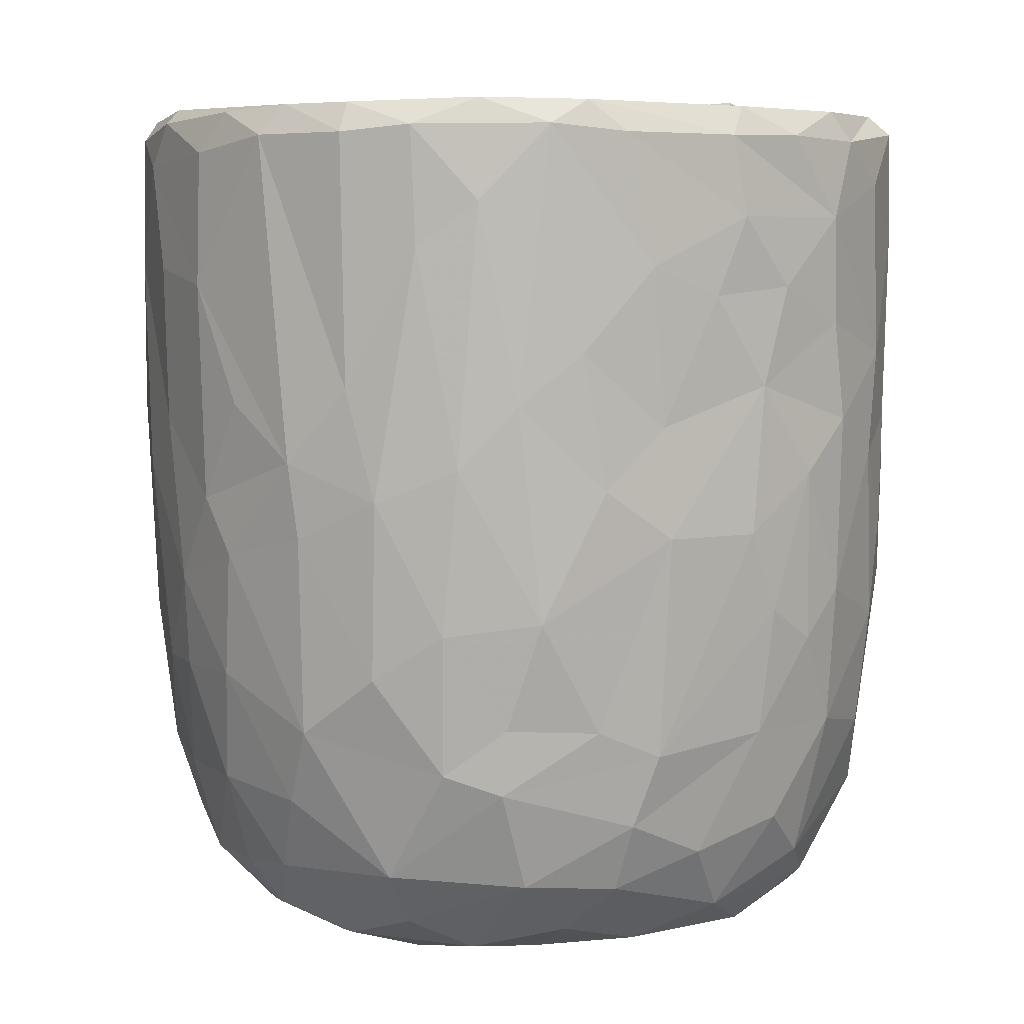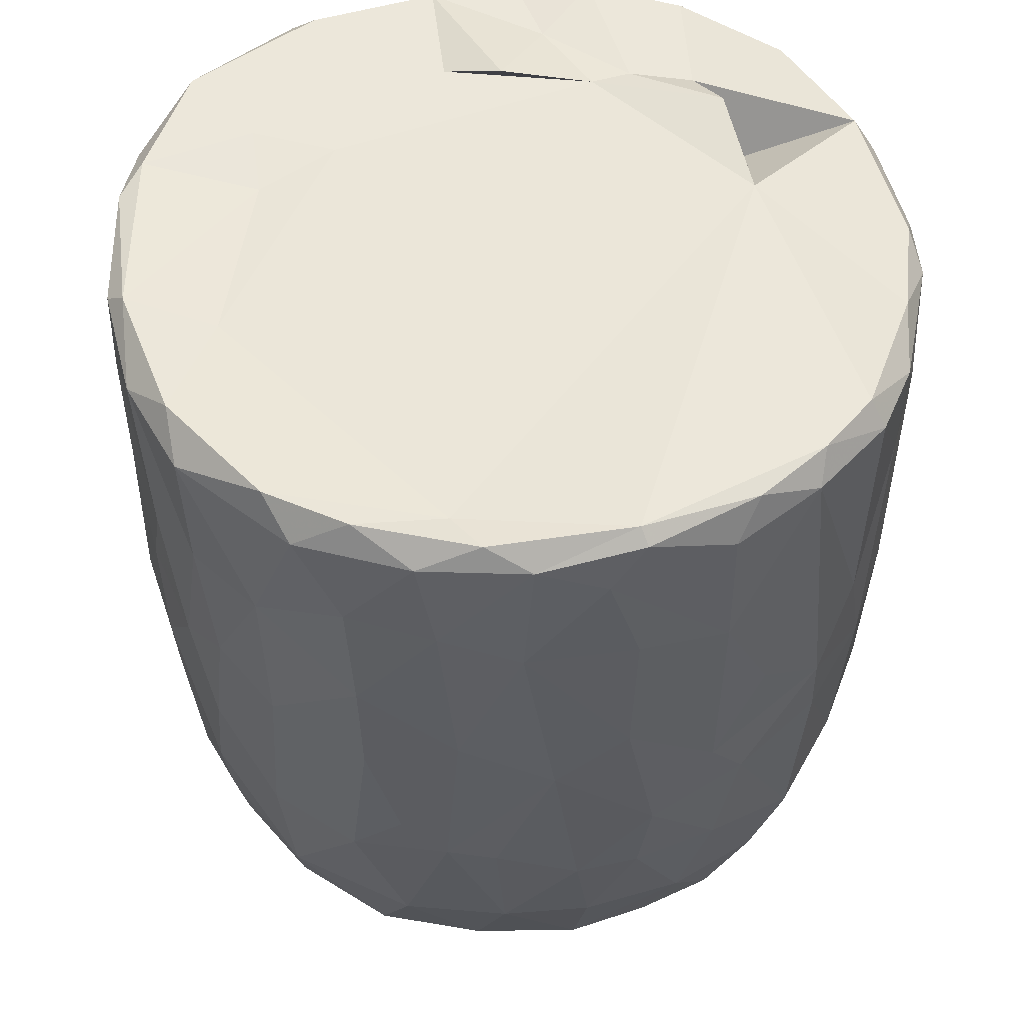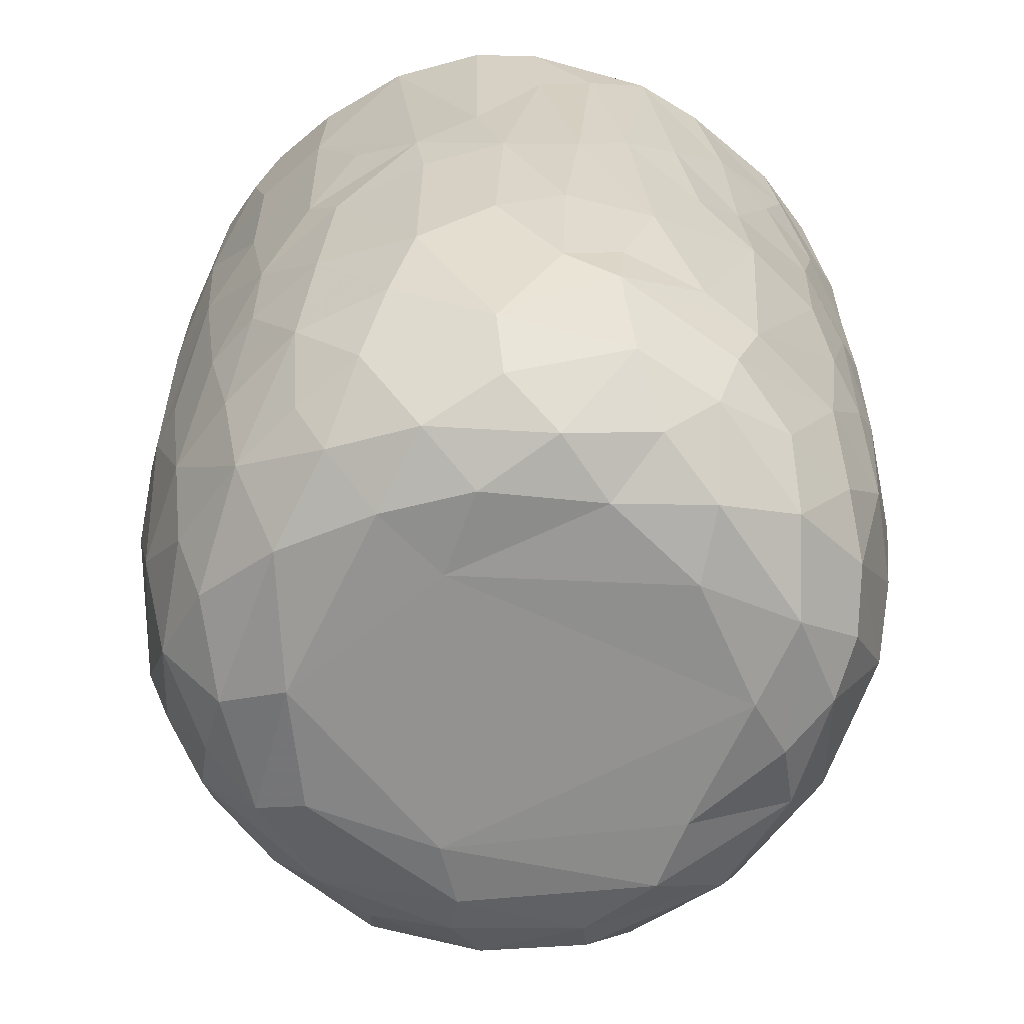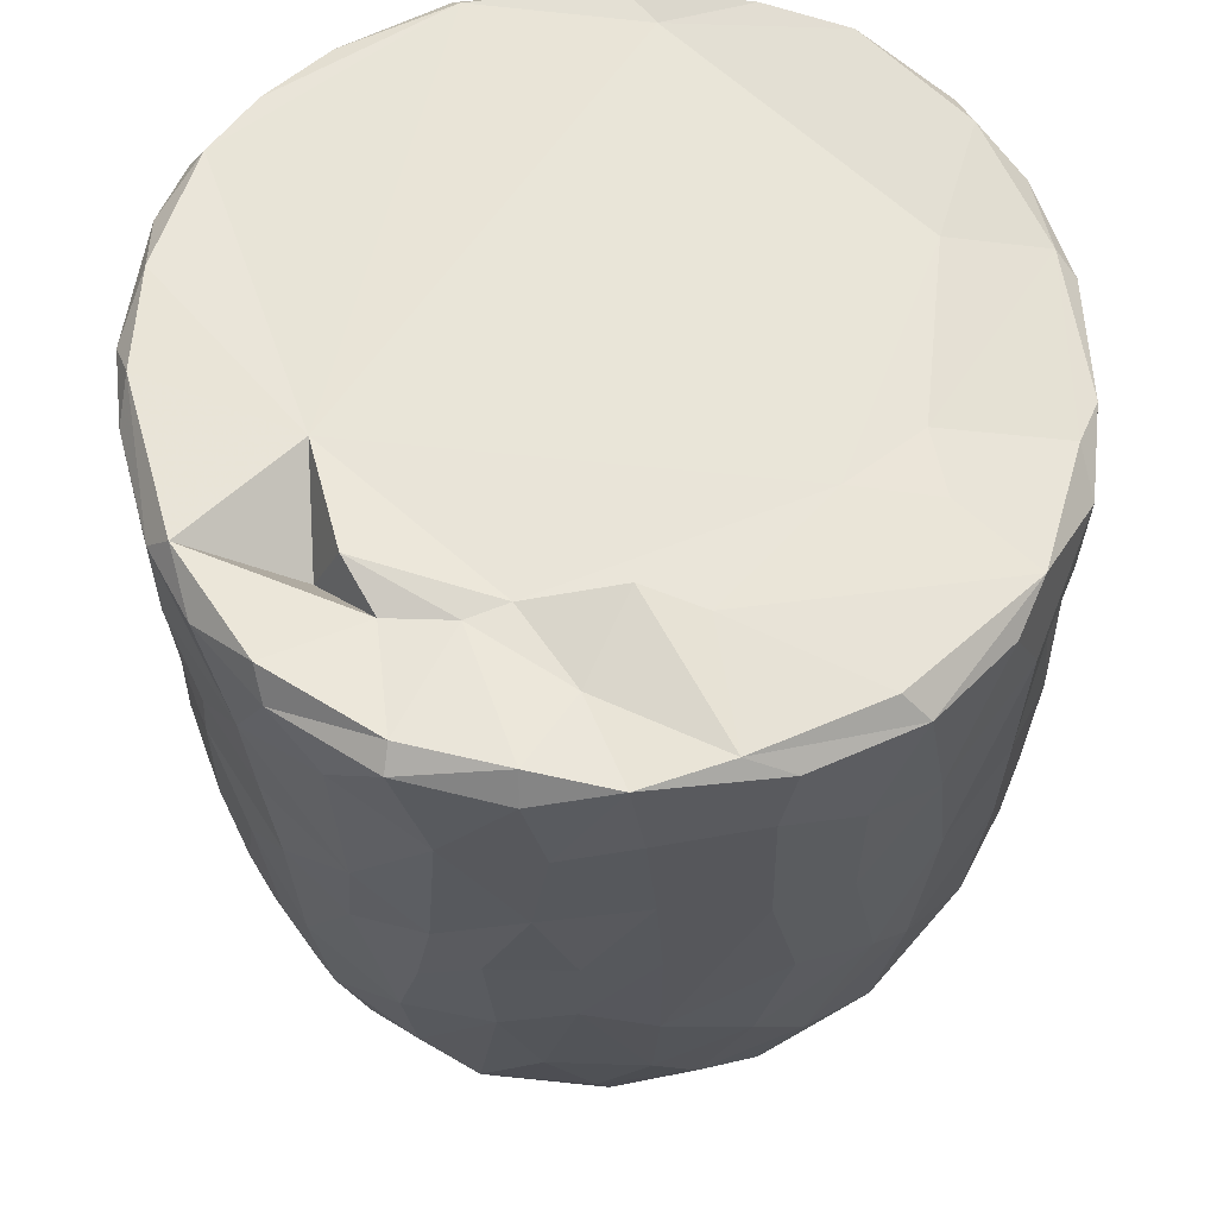
<metadata>
{"format":"obj","ext":"obj","renderer":"f3d","projection":"perspective","resolution":1024,"background":"white","views":[{"elev":6.0,"azim":-18.7,"up":"+Y"},{"elev":51.1,"azim":-99.3,"up":"+Y"},{"elev":-64.8,"azim":-36.2,"up":"+Y"},{"elev":60.6,"azim":78.5,"up":"+Y"}]}
</metadata>
<code>
v 0.1369 -0.06005 -0.905
v 0.1613 -0.1938 -0.8927
v -0.06545 0.07838 -0.9205
v 0.2045 0.2177 -0.908
v 0.1725 0.4605 -0.9076
v -0.08496 0.5112 -0.9136
v -0.2261 0.3129 -0.8924
v 0.165 0.813 -0.905
v -0.08791 0.8189 -0.9144
v -0.3115 0.5312 -0.8718
v 0.2989 0.7378 -0.8764
v -0.009163 0.951 -0.9137
v -0.2683 0.9318 -0.89
v -0.004619 -0.4071 -0.8759
v 0.1644 -0.5722 -0.8407
v -0.1638 -0.5784 -0.8492
v -0.15 -0.2468 -0.8828
v -0.4075 -0.2981 -0.8105
v -0.2446 0.02889 -0.8873
v 0.3869 0.02677 -0.8499
v -0.4016 0.2295 -0.8376
v 0.3765 0.515 -0.8459
v 0.2829 0.9771 -0.8658
v -0.05578 0.9939 -0.8778
v -0.3617 -0.5132 -0.7899
v 0.3209 -0.3536 -0.8355
v -0.4712 -0.02024 -0.7962
v 0.4709 0.2305 -0.8097
v 0.4978 0.4962 -0.774
v -0.4649 0.576 -0.7975
v 0.4802 0.7234 -0.8014
v -0.4961 0.9221 -0.8053
v 0.4674 0.929 -0.813
v -0.3835 0.9923 -0.8085
v 0.3689 0.9919 -0.8053
v -0.1326 -0.7628 -0.7786
v 0.1515 -0.7895 -0.7784
v -0.3265 -0.6867 -0.7619
v 0.4769 -0.4713 -0.7473
v 0.5385 -0.1943 -0.7479
v -0.6147 -0.2105 -0.6847
v 0.5211 -0.001289 -0.7706
v -0.5252 0.3023 -0.769
v 0.6669 0.7417 -0.6737
v 0.3908 -0.6777 -0.7351
v -0.5964 -0.5388 -0.6523
v 0.6515 0.3524 -0.6782
v -0.6438 0.5967 -0.6748
v 0.628 0.9975 -0.6688
v -0.1473 0.9667 -0.6786
v -0.2969 -0.938 -0.5827
v -0.4025 -0.8159 -0.6673
v -0.07131 -0.9315 -0.6636
v 0.09691 -0.8869 -0.6989
v 0.3621 -0.8855 -0.6279
v -0.5341 -0.6952 -0.6377
v 0.5812 -0.6967 -0.6077
v 0.6442 -0.3255 -0.6459
v 0.6624 0.09141 -0.6674
v -0.6681 0.2452 -0.6655
v -0.7399 0.9177 -0.5873
v -0.6536 0.9955 -0.6339
v 0.4357 0.987 -0.5435
v 0.7221 0.9411 -0.598
v 0.2403 -0.9556 -0.5779
v -0.4603 -0.884 -0.5494
v -0.7603 -0.2359 -0.5129
v 0.7908 0.2876 -0.5078
v -0.7671 0.9712 -0.2577
v 0.2671 0.9651 -0.5473
v 0.1972 -0.9932 -0.488
v 0.5493 -0.8949 -0.462
v 0.7895 -0.148 -0.4747
v -0.8045 0.1824 -0.4746
v -0.7941 0.7182 -0.4944
v 0.3618 0.974 -0.3599
v -0.2233 -0.9877 -0.4842
v -0.6558 -0.7908 -0.4478
v 0.7452 -0.5783 -0.4386
v -0.8091 0.4429 -0.481
v 0.8132 0.5937 -0.4697
v -0.764 0.9895 -0.4634
v 0.4881 -0.9586 -0.3955
v -0.5162 -0.9432 -0.3991
v 0.6674 -0.7673 -0.4404
v -0.8237 -0.0847 -0.4016
v 0.8476 0.9396 -0.4091
v -0.7713 -0.5579 -0.3951
v 0.07647 -1.01 -0.3861
v -0.4233 -0.9971 -0.2636
v -0.8601 -0.1783 -0.2988
v 0.835 -0.06763 -0.3855
v 0.8771 0.3582 -0.3067
v -0.8593 0.9294 -0.3459
v 0.8079 0.9911 -0.3572
v 0.7145 -0.8692 -0.1557
v 0.8334 -0.4705 -0.2622
v 0.5373 -0.9932 -0.1863
v -0.6822 -0.8679 -0.2416
v -0.7707 -0.7368 -0.217
v -0.887 0.2908 -0.2693
v 0.8827 0.6735 -0.3051
v -0.8768 0.7026 -0.3065
v 0.5781 0.9854 -0.0718
v 0.7842 -0.7367 -0.1841
v -0.8433 -0.5399 -0.1573
v 0.8859 -0.2708 -0.1312
v 0.8911 0.04505 -0.2022
v 0.9014 0.9333 -0.1589
v 0.07368 0.9882 0.5732
v -0.9117 0.9356 -0.1045
v -0.8631 0.9848 -0.2022
v 0.4929 -0.9949 -0.01314
v -0.627 -0.95 -0.01765
v 0.9102 0.3858 -0.1329
v -0.9138 0.6335 -0.1263
v 0.8676 0.9792 -0.0585
v -0.8795 -0.2055 -0.1835
v -0.9152 0.1571 -0.05268
v 0.9161 0.7743 -0.1227
v -0.3099 -0.9909 0.1693
v -0.7771 -0.7911 0.0334
v 0.8423 -0.5875 -0.02761
v -0.8868 -0.3069 0.01382
v -0.8725 0.999 0.1215
v 0.4262 -0.9921 0.3131
v 0.9011 -0.1286 0.0736
v 0.9116 0.496 0.09197
v 0.5151 1.023 0.05679
v -0.5069 -0.9845 0.2009
v 0.7783 -0.7657 0.1545
v 0.8688 -0.4326 0.08012
v 0.9079 0.2139 0.07551
v -0.9054 0.2747 0.1178
v -0.9228 0.8663 0.05264
v 0.4884 0.9829 0.2707
v 0.6905 -0.8935 0.1268
v -0.6637 -0.8969 0.2237
v -0.8442 -0.567 0.05254
v 0.8121 -0.636 0.1904
v -0.9159 0.63 0.1249
v -0.9042 0.9669 0.1329
v 0.9129 0.7783 0.1162
v 0.5685 -0.959 0.247
v -0.8736 -0.3105 0.1636
v -0.8891 -0.09701 0.1906
v 0.8939 0.9767 0.1438
v 0.685 0.976 0.1861
v -0.7474 -0.781 0.2203
v -0.8125 -0.5635 0.2868
v 0.8823 -0.02498 0.2396
v 0.8302 -0.3945 0.3069
v -0.8631 0.1026 0.3303
v 0.8871 0.2093 0.2351
v 0.8817 0.7228 0.2853
v 0.869 0.4429 0.322
v -0.8773 0.5916 0.3316
v -0.8696 0.8925 0.3305
v 0.8205 0.9934 0.3225
v -0.8273 -0.3049 0.3625
v 0.8631 0.9269 0.3317
v 0.5056 0.98 0.366
v -0.3684 -0.9908 0.3712
v 0.6004 -0.8981 0.392
v -0.702 -0.7625 0.3953
v -0.5377 -0.9358 0.4042
v 0.1476 -0.9907 0.4732
v 0.7371 -0.6404 0.4361
v 0.8283 -0.1231 0.3991
v -0.8293 -0.0203 0.4127
v 0.8253 0.1618 0.419
v -0.8194 0.9822 0.3871
v -0.1203 -0.9773 0.51
v -0.8188 0.3248 0.4469
v 0.8044 0.696 0.4836
v 0.3954 -0.9504 0.5186
v -0.7087 -0.5868 0.5001
v 0.6948 -0.4717 0.5566
v -0.7766 0.9262 0.5286
v -0.7195 0.9932 0.5484
v 0.346 1.015 0.5571
v 0.719 0.9896 0.5329
v -0.294 -0.9488 0.5687
v 0.5669 -0.8373 0.5244
v 0.7145 -0.2047 0.5849
v 0.7577 0.03516 0.5427
v -0.7348 0.1996 0.5992
v 0.7795 0.2717 0.5089
v 0.7662 0.9462 0.5509
v -0.6109 0.994 0.6719
v -0.4528 -0.8708 0.5824
v -0.5162 -0.7484 0.6411
v -0.6988 -0.4159 0.5835
v 0.4667 0.9716 0.5119
v 0.07933 -0.9435 0.6325
v -0.7145 0.02942 0.609
v 0.6716 0.1897 0.6534
v 0.6949 0.4294 0.6402
v 0.2658 -0.8619 0.6934
v 0.4925 -0.7588 0.647
v -0.1038 -0.8935 0.6823
v 0.542 -0.4324 0.7118
v -0.6374 0.928 0.7029
v -0.6263 0.3651 0.6974
v 0.6781 0.8225 0.6534
v 0.3097 0.8563 0.6113
v 0.5188 0.9878 0.7401
v -0.2309 -0.7664 0.7626
v -0.5731 -0.2819 0.7122
v 0.5514 0.282 0.759
v 0.5738 0.9204 0.7358
v 0.3938 -0.6512 0.7425
v -0.4264 -0.4963 0.7683
v -0.5745 0.118 0.7429
v 0.546 -0.1168 0.7462
v -0.01659 -0.7835 0.7757
v -0.3023 -0.541 0.8124
v -0.4368 -0.1782 0.8017
v 0.5198 0.5074 0.7788
v 0.5096 0.7464 0.7932
v -0.4925 0.6803 0.7914
v -0.5035 0.9427 0.7906
v -0.3558 1.001 0.8174
v 0.2463 0.9901 0.8524
v 0.1839 -0.7099 0.7847
v 0.3221 -0.4323 0.8121
v 0.4537 -0.222 0.7896
v 0.003846 -0.6282 0.8342
v -0.2951 -0.3923 0.8232
v 0.3447 -0.1469 0.8409
v 0.4386 0.1644 0.8178
v -0.4108 0.1913 0.8326
v 0.303 0.3679 0.8668
v 0.3624 0.5902 0.8537
v -0.3698 0.7783 0.8526
v 0.3857 0.928 0.8421
v 0.05369 -0.4646 0.8656
v -0.08921 -0.4028 0.8592
v -0.2299 -0.1491 0.8744
v 0.2754 0.03443 0.8738
v -0.2862 0.3309 0.8761
v 0.2428 0.747 0.8959
v -0.2183 0.9447 0.8969
v -0.128 0.9972 0.8815
v 0.06364 0.0334 0.9068
v -0.08952 0.1433 0.9024
v 0.04432 0.2813 0.9013
v -0.1458 0.4478 0.9042
v 0.1728 0.5709 0.8983
v 0.2088 0.9249 0.8971
v -0.04964 0.9281 0.9141
v 0.01607 0.6357 0.9158
f 1 2 3
f 1 3 4
f 3 5 4
f 3 6 5
f 7 6 3
f 6 8 5
f 9 6 10
f 6 9 8
f 11 5 8
f 8 9 12
f 9 13 12
f 14 2 15
f 16 17 14
f 14 17 2
f 17 18 19
f 19 3 17
f 17 3 2
f 2 1 20
f 20 1 4
f 19 21 7
f 7 3 19
f 5 22 4
f 10 6 7
f 11 22 5
f 10 13 9
f 8 12 23
f 8 23 11
f 24 12 13
f 12 24 23
f 16 14 15
f 25 18 16
f 15 2 26
f 18 17 16
f 2 20 26
f 27 19 18
f 27 21 19
f 20 4 28
f 4 22 28
f 21 10 7
f 29 28 22
f 30 10 21
f 31 22 11
f 30 13 10
f 32 13 30
f 11 33 31
f 23 33 11
f 34 13 32
f 34 24 13
f 35 33 23
f 24 35 23
f 36 16 37
f 16 15 37
f 38 16 36
f 38 25 16
f 39 26 40
f 27 18 41
f 26 20 40
f 20 42 40
f 20 28 42
f 27 43 21
f 30 21 43
f 31 29 22
f 29 31 44
f 37 15 45
f 25 38 46
f 39 45 15
f 26 39 15
f 29 47 28
f 30 43 48
f 47 29 44
f 48 32 30
f 31 33 44
f 44 33 49
f 49 33 35
f 34 50 24
f 51 52 53
f 52 36 53
f 53 36 37
f 53 37 54
f 52 38 36
f 37 45 55
f 46 38 56
f 57 45 39
f 18 25 46
f 58 39 40
f 42 28 59
f 60 43 27
f 59 28 47
f 61 32 48
f 32 62 34
f 63 49 35
f 37 55 54
f 57 55 45
f 52 56 38
f 39 58 57
f 18 46 41
f 59 40 42
f 41 60 27
f 48 43 60
f 64 44 49
f 62 32 61
f 62 50 34
f 54 65 53
f 55 65 54
f 66 56 52
f 40 59 58
f 41 67 60
f 59 47 68
f 68 47 44
f 62 69 50
f 50 70 24
f 70 35 24
f 35 70 63
f 65 71 53
f 66 52 51
f 57 72 55
f 41 46 67
f 73 58 59
f 60 67 74
f 75 61 48
f 76 70 50
f 77 51 53
f 78 56 66
f 46 56 78
f 58 79 57
f 58 73 79
f 73 59 68
f 48 80 75
f 44 81 68
f 44 64 81
f 62 61 82
f 82 69 62
f 50 69 76
f 77 53 71
f 55 83 65
f 72 83 55
f 66 84 78
f 85 72 57
f 86 74 67
f 80 48 60
f 80 60 74
f 64 87 81
f 49 87 64
f 84 66 51
f 78 88 46
f 88 67 46
f 89 77 71
f 51 90 84
f 90 51 77
f 83 71 65
f 79 85 57
f 91 86 67
f 73 68 92
f 68 81 93
f 94 61 75
f 61 94 82
f 70 76 63
f 87 49 95
f 96 72 85
f 73 97 79
f 68 93 92
f 98 89 71
f 78 84 99
f 78 100 88
f 91 67 88
f 92 97 73
f 91 74 86
f 80 74 101
f 102 93 81
f 80 103 75
f 87 102 81
f 76 104 63
f 83 98 71
f 96 83 72
f 96 85 105
f 85 79 105
f 79 97 105
f 106 91 88
f 92 107 97
f 91 101 74
f 93 108 92
f 80 101 103
f 103 94 75
f 87 109 102
f 110 76 69
f 63 104 49
f 98 83 96
f 99 100 78
f 106 88 100
f 92 108 107
f 111 94 103
f 82 94 112
f 89 90 77
f 113 89 98
f 99 84 114
f 102 115 93
f 103 101 116
f 95 117 87
f 117 109 87
f 112 69 82
f 91 106 118
f 119 91 118
f 119 101 91
f 115 108 93
f 109 120 102
f 111 112 94
f 49 104 95
f 104 117 95
f 114 84 90
f 116 101 119
f 115 102 120
f 103 116 111
f 89 121 90
f 99 122 100
f 97 123 105
f 97 107 123
f 118 106 124
f 111 125 112
f 126 121 89
f 113 126 89
f 122 99 114
f 122 106 100
f 108 127 107
f 124 119 118
f 120 128 115
f 125 69 112
f 129 117 104
f 90 130 114
f 131 96 105
f 107 132 123
f 115 127 108
f 115 133 127
f 134 116 119
f 135 111 116
f 110 136 76
f 136 104 76
f 121 130 90
f 113 98 137
f 96 137 98
f 122 114 138
f 105 123 131
f 106 122 139
f 139 124 106
f 132 140 123
f 141 116 134
f 141 135 116
f 142 111 135
f 109 143 120
f 111 142 125
f 136 129 104
f 144 113 137
f 96 131 137
f 140 131 123
f 145 124 139
f 107 127 132
f 128 133 115
f 138 114 130
f 146 124 145
f 124 146 119
f 134 119 146
f 120 143 128
f 109 147 143
f 109 117 147
f 148 117 129
f 138 149 122
f 122 150 139
f 127 151 132
f 133 151 127
f 148 147 117
f 126 113 144
f 150 122 149
f 145 139 150
f 132 152 140
f 152 132 151
f 153 134 146
f 133 154 151
f 147 155 143
f 136 148 129
f 154 128 156
f 133 128 154
f 157 141 134
f 156 128 155
f 155 128 143
f 157 135 141
f 158 142 135
f 148 159 147
f 160 145 150
f 157 134 153
f 158 135 157
f 147 161 155
f 136 162 148
f 163 130 121
f 164 144 137
f 138 165 149
f 164 137 131
f 165 150 149
f 160 146 145
f 159 161 147
f 125 110 69
f 162 159 148
f 163 166 130
f 167 121 126
f 138 130 166
f 168 164 131
f 168 131 140
f 151 169 152
f 170 146 160
f 153 146 170
f 154 156 171
f 172 142 158
f 142 172 125
f 173 163 121
f 152 168 140
f 154 171 151
f 174 157 153
f 175 156 155
f 175 155 161
f 176 167 126
f 176 126 144
f 164 176 144
f 165 138 166
f 177 150 165
f 169 168 152
f 169 178 168
f 151 171 169
f 179 158 157
f 172 180 125
f 181 136 110
f 162 182 159
f 167 173 121
f 183 166 163
f 164 168 184
f 177 160 150
f 178 169 185
f 186 169 171
f 153 170 187
f 153 187 174
f 156 188 171
f 175 188 156
f 161 189 175
f 189 159 182
f 189 161 159
f 180 190 125
f 181 162 136
f 163 173 183
f 166 183 191
f 184 176 164
f 166 192 165
f 191 192 166
f 193 160 177
f 185 169 186
f 171 188 186
f 179 172 158
f 172 179 180
f 190 110 125
f 194 182 162
f 181 194 162
f 195 167 176
f 177 165 192
f 193 170 160
f 170 196 187
f 197 186 188
f 198 188 175
f 179 157 187
f 187 157 174
f 195 173 167
f 199 195 176
f 168 200 184
f 193 177 192
f 200 168 178
f 196 170 193
f 173 201 183
f 184 199 176
f 178 185 202
f 186 197 185
f 188 198 197
f 203 179 204
f 189 205 175
f 203 180 179
f 110 206 181
f 181 206 194
f 194 207 182
f 201 173 195
f 183 208 191
f 208 183 201
f 184 200 199
f 202 200 178
f 196 193 209
f 197 198 210
f 179 187 204
f 198 175 205
f 203 190 180
f 189 182 211
f 208 192 191
f 199 200 212
f 200 202 212
f 192 213 193
f 193 213 209
f 214 196 209
f 185 197 215
f 187 196 214
f 189 211 205
f 182 207 211
f 195 216 201
f 195 199 216
f 217 213 192
f 209 213 218
f 185 215 202
f 209 218 214
f 197 210 215
f 214 204 187
f 219 198 220
f 205 220 198
f 203 204 221
f 211 220 205
f 190 203 222
f 190 223 110
f 224 194 206
f 201 216 208
f 225 216 199
f 217 192 208
f 212 225 199
f 225 212 226
f 202 226 212
f 226 202 227
f 215 227 202
f 214 221 204
f 198 219 210
f 222 203 221
f 223 190 222
f 224 207 194
f 228 208 216
f 225 228 216
f 217 208 228
f 213 217 229
f 213 229 218
f 230 227 231
f 215 231 227
f 232 214 218
f 210 231 215
f 221 214 232
f 210 219 233
f 220 234 219
f 221 235 222
f 236 220 211
f 207 224 236
f 207 236 211
f 110 224 206
f 225 226 228
f 237 228 226
f 237 217 228
f 238 229 217
f 238 217 237
f 230 237 226
f 229 238 239
f 227 230 226
f 229 239 218
f 240 230 231
f 232 218 239
f 210 233 231
f 235 232 241
f 235 221 232
f 219 234 233
f 220 242 234
f 235 243 222
f 243 223 222
f 243 244 223
f 223 244 110
f 244 224 110
f 245 238 237
f 239 238 245
f 240 245 237
f 240 237 230
f 246 239 245
f 241 232 239
f 241 239 246
f 233 247 245
f 233 245 240
f 231 233 240
f 248 241 246
f 248 243 241
f 234 249 233
f 243 235 241
f 242 249 234
f 250 242 220
f 220 236 250
f 224 250 236
f 244 243 251
f 244 251 250
f 224 244 250
f 247 246 245
f 248 246 247
f 252 248 247
f 252 247 249
f 233 249 247
f 243 248 252
f 251 243 252
f 252 249 242
f 251 252 242
f 250 251 242

</code>
